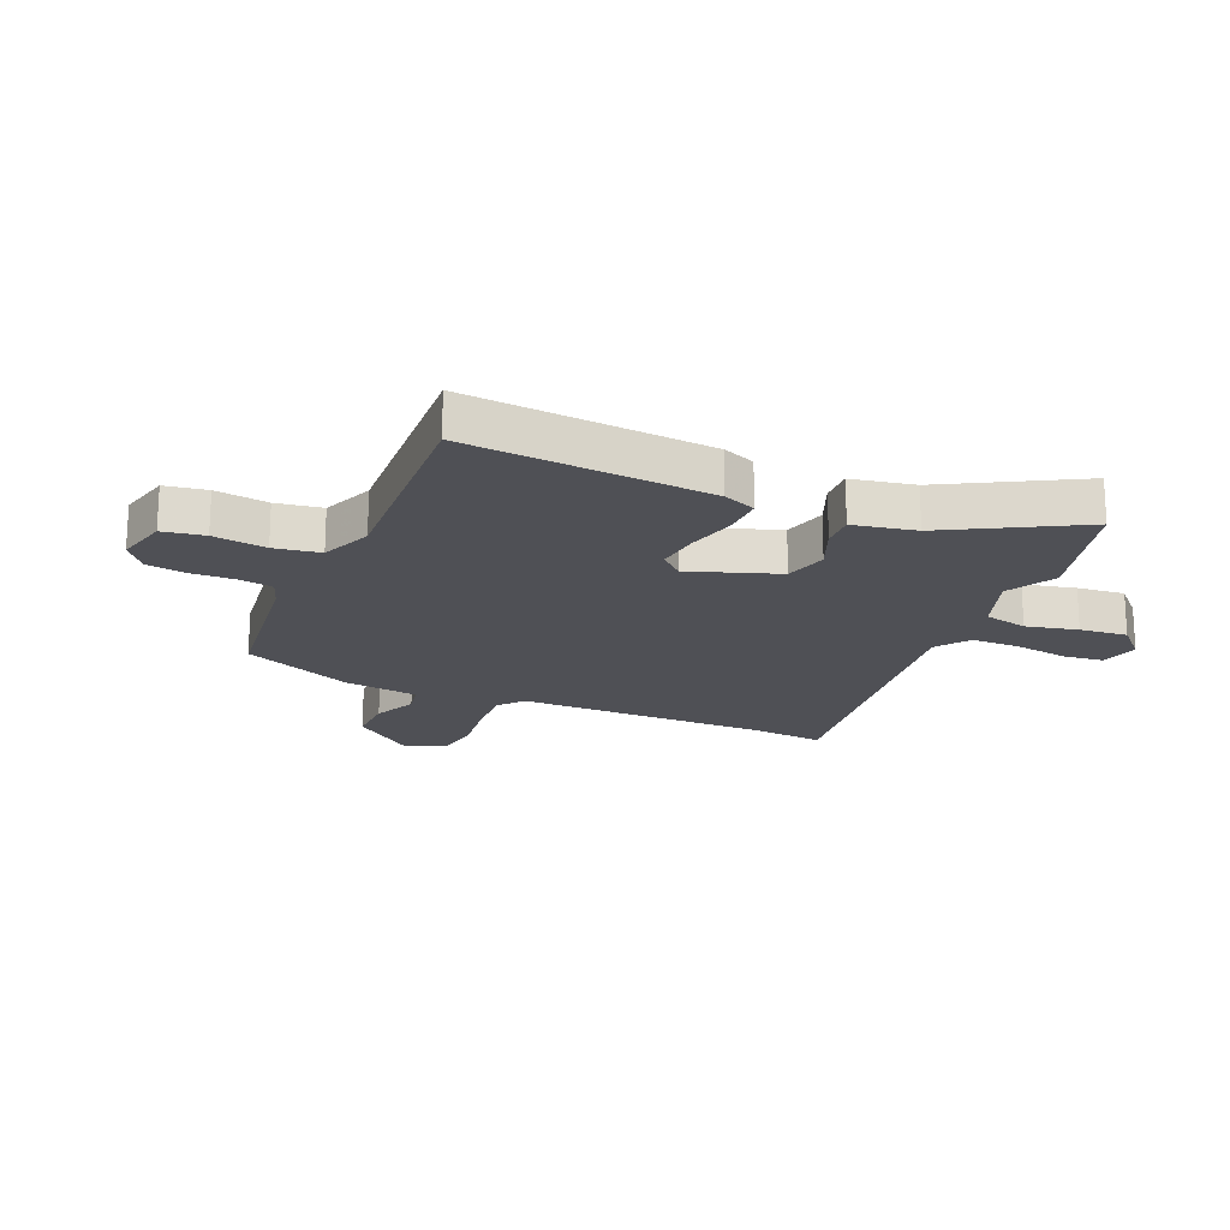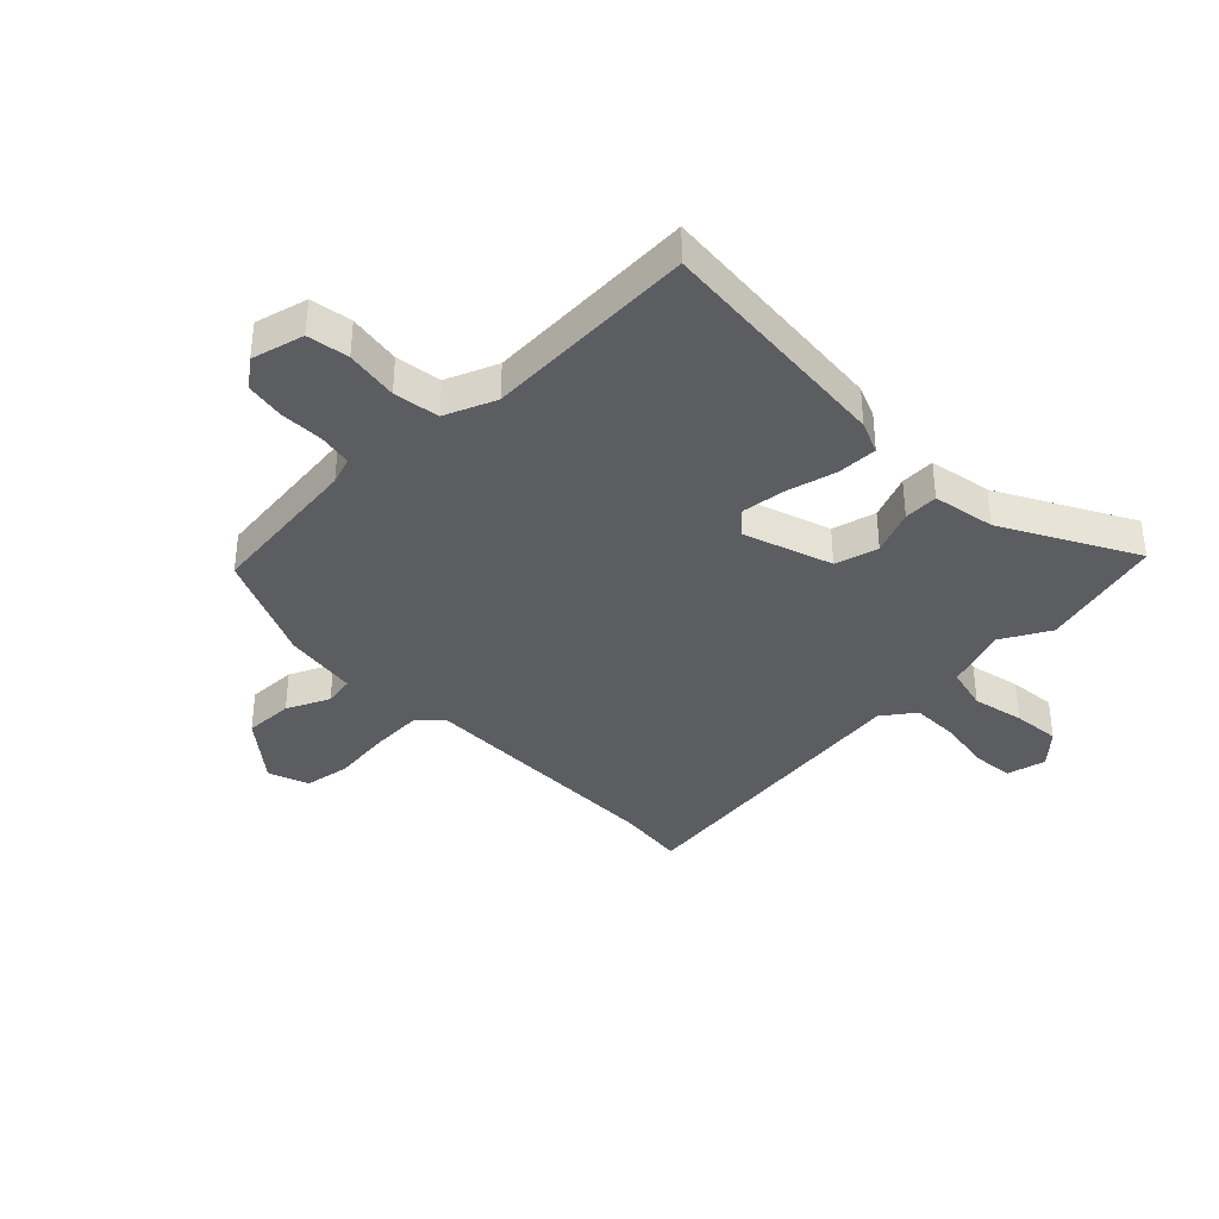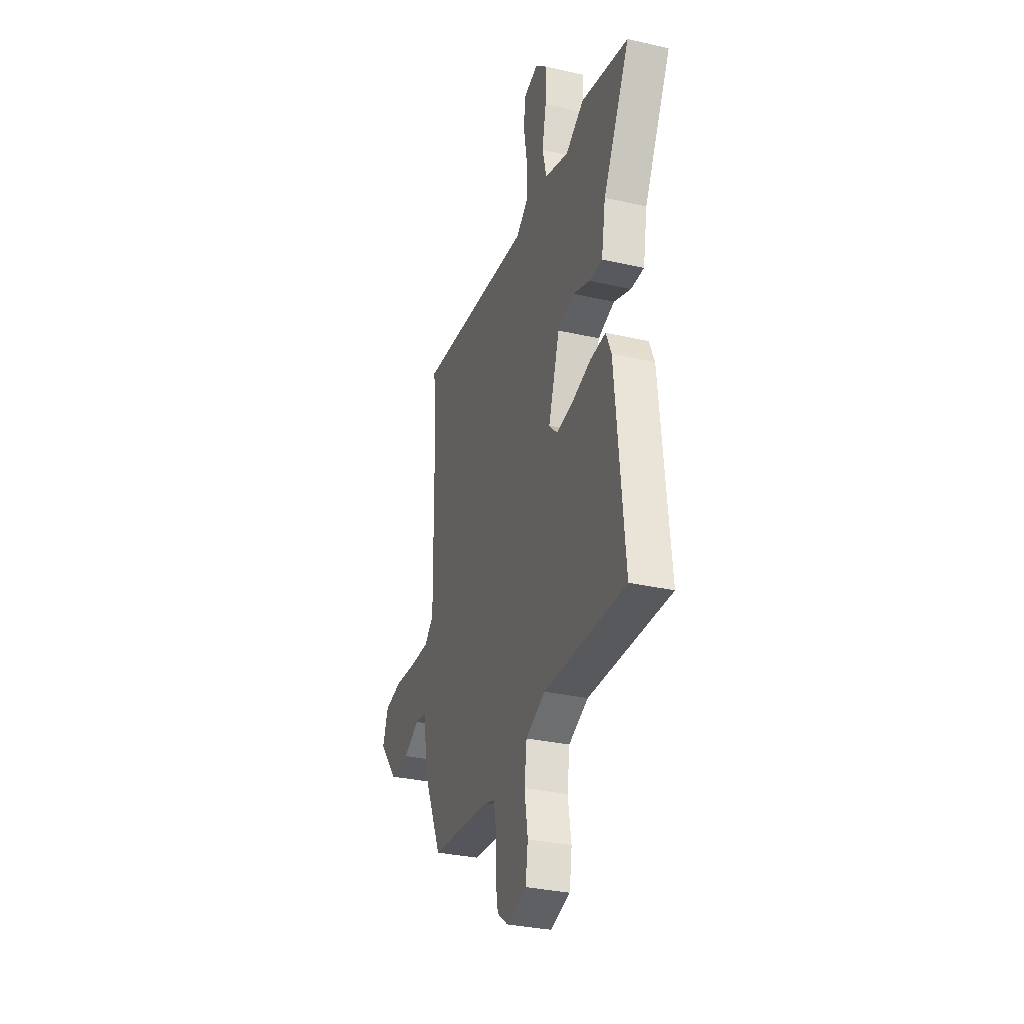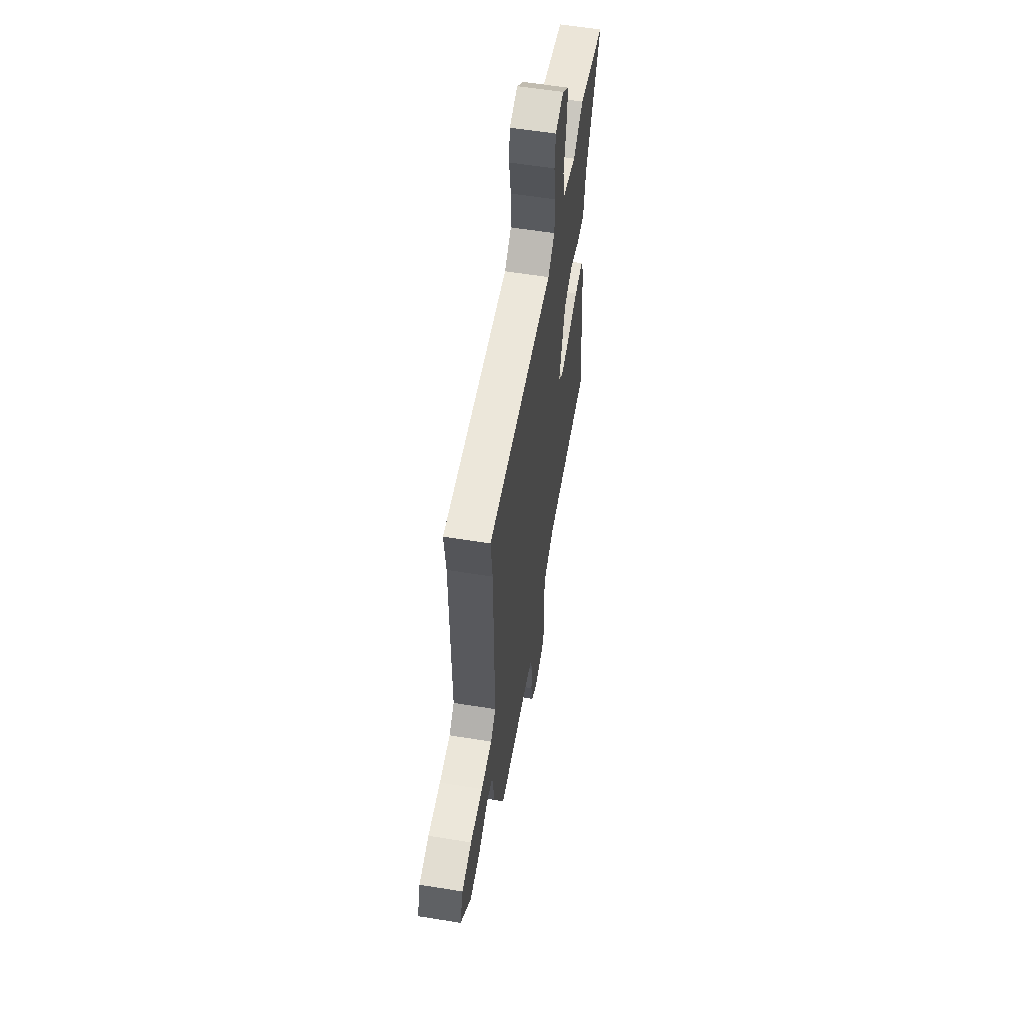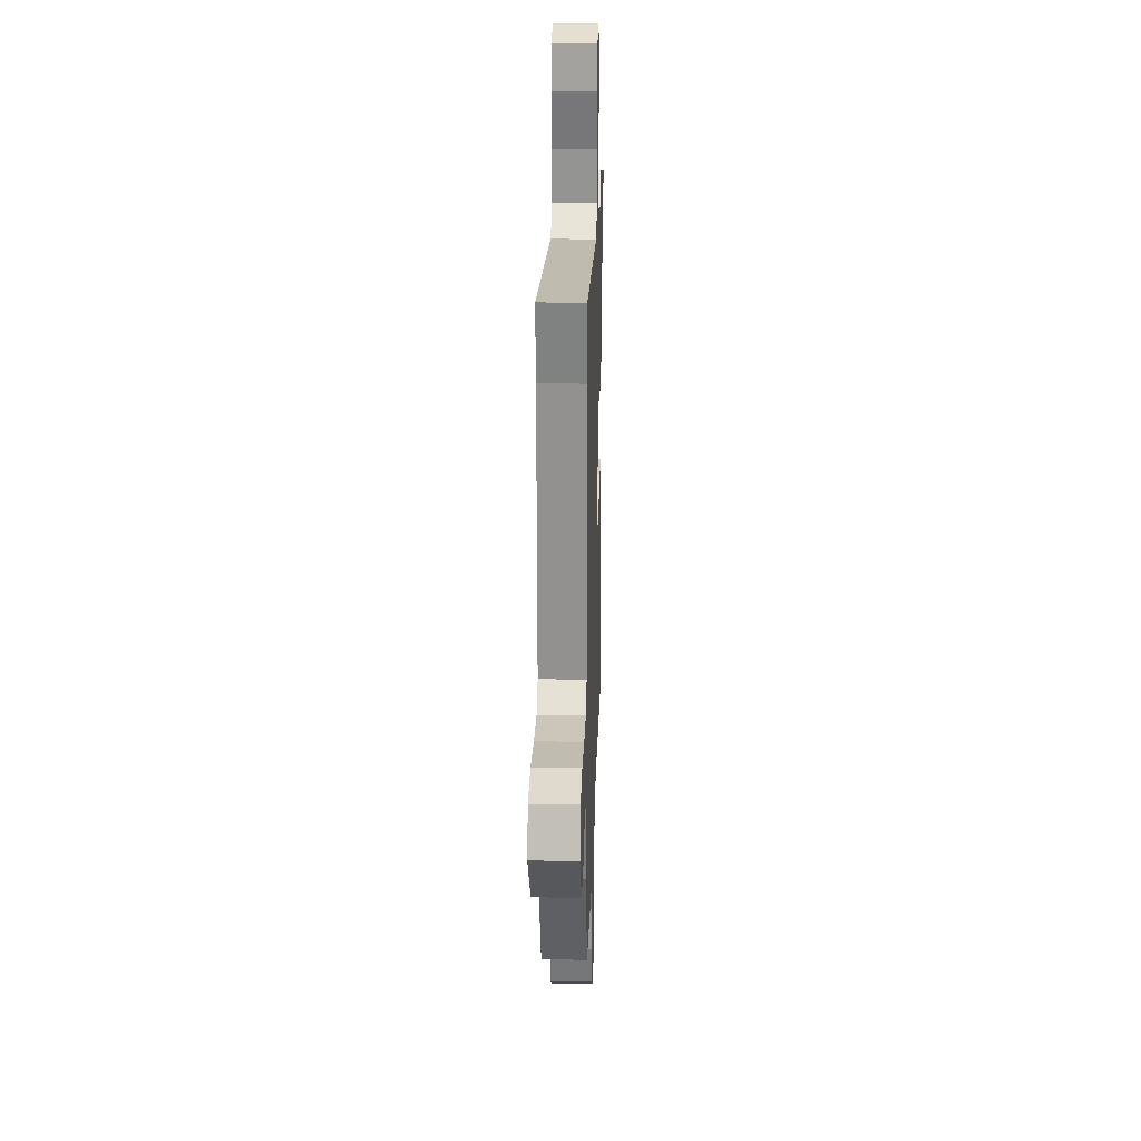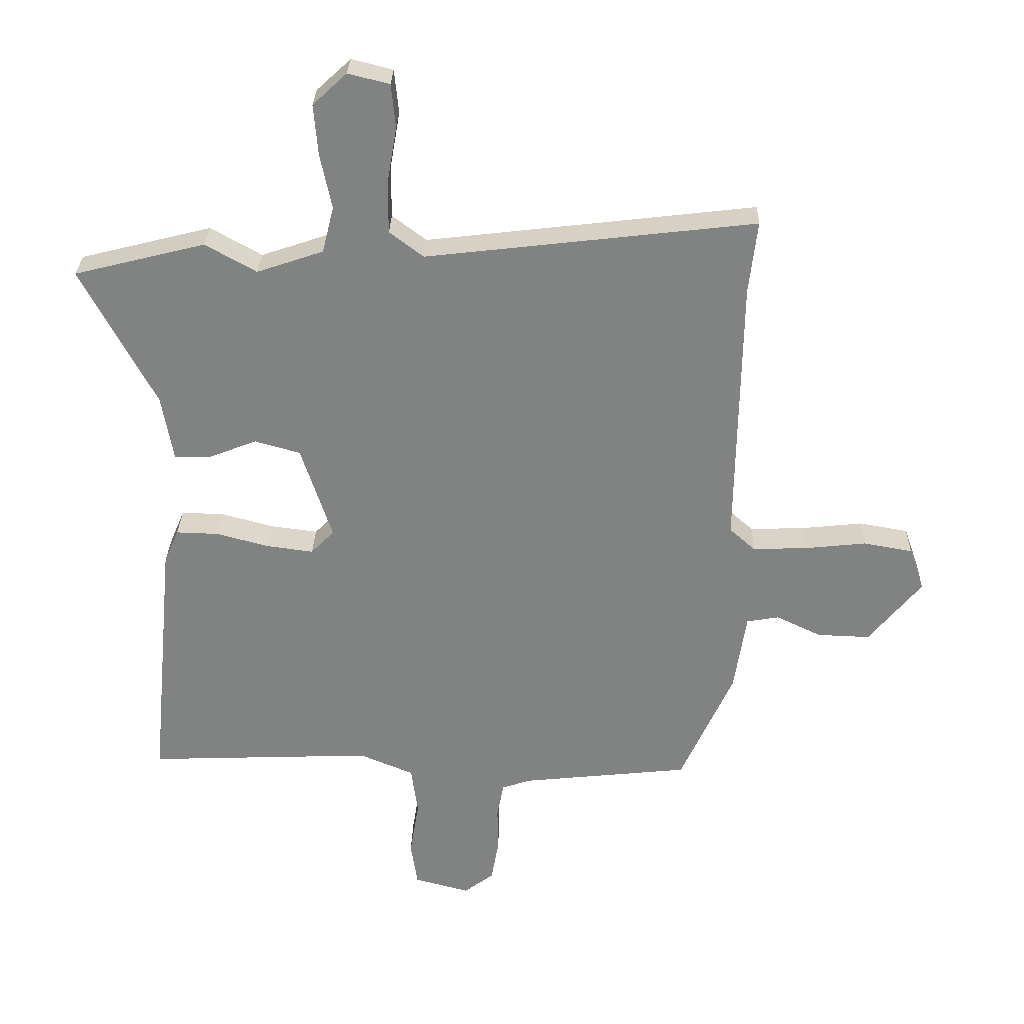
<metadata>
{"format":"obj","ext":"obj","renderer":"f3d","projection":"perspective","resolution":1024,"background":"white","views":[{"elev":-19.3,"azim":-112.4,"up":"+Y"},{"elev":-37.2,"azim":-135.1,"up":"+Y"},{"elev":-32.1,"azim":-107.7,"up":"+Z"},{"elev":58.2,"azim":99.5,"up":"+Z"},{"elev":22.8,"azim":91.8,"up":"+Z"},{"elev":29.2,"azim":1.6,"up":"+Z"}]}
</metadata>
<code>
v -0.534 0.07 -0.49
v -0.493 0.07 -0.067
v -0.469 0.07 -0.011
v -0.399 0.07 -0.013
v -0.312 0.07 -0.036
v -0.236 0.07 -0.046
v -0.198 0.07 -0.007
v -0.249 0.07 0.148
v -0.324 0.07 0.169
v -0.402 0.07 0.138
v -0.462 0.07 0.136
v -0.481 0.07 0.245
v -0.603 0.07 0.474
v -0.388 0.07 0.528
v -0.304 0.07 0.481
v -0.195 0.07 0.518
v -0.176 0.07 0.594
v -0.195 0.07 0.684
v -0.202 0.07 0.767
v -0.146 0.07 0.819
v -0.078 0.07 0.802
v -0.071 0.07 0.73
v -0.087 0.07 0.637
v -0.087 0.07 0.553
v -0.031 0.07 0.511
v 0.509 0.07 0.575
v 0.495 0.07 0.456
v 0.488 0.07 0.009
v 0.53 0.07 -0.028
v 0.619 0.07 -0.025
v 0.72 0.07 -0.014
v 0.8 0.07 -0.028
v 0.825 0.07 -0.099
v 0.739 0.07 -0.204
v 0.653 0.07 -0.201
v 0.579 0.07 -0.166
v 0.526 0.07 -0.175
v 0.506 0.07 -0.305
v 0.42 0.07 -0.495
v 0.144 0.07 -0.525
v 0.096 0.07 -0.541
v 0.085 0.07 -0.599
v 0.086 0.07 -0.675
v 0.074 0.07 -0.744
v 0.025 0.07 -0.781
v -0.066 0.07 -0.757
v -0.077 0.07 -0.684
v -0.062 0.07 -0.592
v -0.073 0.07 -0.512
v -0.162 0.07 -0.475
v -0.534 0 -0.49
v -0.493 0 -0.067
v -0.469 0 -0.011
v -0.399 0 -0.013
v -0.312 0 -0.036
v -0.236 0 -0.046
v -0.198 0 -0.007
v -0.249 0 0.148
v -0.324 0 0.169
v -0.402 0 0.138
v -0.462 0 0.136
v -0.481 0 0.245
v -0.603 0 0.474
v -0.388 0 0.528
v -0.304 0 0.481
v -0.195 0 0.518
v -0.176 0 0.594
v -0.195 0 0.684
v -0.202 0 0.767
v -0.146 0 0.819
v -0.078 0 0.802
v -0.071 0 0.73
v -0.087 0 0.637
v -0.087 0 0.553
v -0.031 0 0.511
v 0.509 0 0.575
v 0.495 0 0.456
v 0.488 0 0.009
v 0.53 0 -0.028
v 0.619 0 -0.025
v 0.72 0 -0.014
v 0.8 0 -0.028
v 0.825 0 -0.099
v 0.739 0 -0.204
v 0.653 0 -0.201
v 0.579 0 -0.166
v 0.526 0 -0.175
v 0.506 0 -0.305
v 0.42 0 -0.495
v 0.144 0 -0.525
v 0.096 0 -0.541
v 0.085 0 -0.599
v 0.086 0 -0.675
v 0.074 0 -0.744
v 0.025 0 -0.781
v -0.066 0 -0.757
v -0.077 0 -0.684
v -0.062 0 -0.592
v -0.073 0 -0.512
v -0.162 0 -0.475
f 46 47 48
f 45 46 48
f 44 45 48
f 43 44 48
f 42 43 48
f 41 42 48 49
f 40 41 49 50
f 39 40 50
f 38 39 50
f 37 38 50
f 34 35 36
f 33 34 36
f 32 33 36
f 31 32 36
f 30 31 36
f 29 30 36 37
f 50 1 2
f 37 50 2
f 29 37 2
f 28 29 2
f 25 26 27
f 21 22 23
f 20 21 23
f 19 20 23
f 18 19 23
f 17 18 23
f 16 17 23 24
f 15 16 24 25
f 12 13 14 15
f 12 15 25
f 11 12 25
f 10 11 25
f 9 10 25
f 2 3 4 5
f 2 5 6
f 28 2 6
f 25 27 28
f 9 25 28
f 8 9 28
f 7 8 28
f 6 7 28
f 98 97 96
f 98 96 95
f 98 95 94
f 98 94 93
f 98 93 92
f 99 98 92 91
f 100 99 91 90
f 100 90 89
f 100 89 88
f 100 88 87
f 86 85 84
f 86 84 83
f 86 83 82
f 86 82 81
f 86 81 80
f 87 86 80 79
f 52 51 100
f 52 100 87
f 52 87 79
f 52 79 78
f 77 76 75
f 73 72 71
f 73 71 70
f 73 70 69
f 73 69 68
f 73 68 67
f 74 73 67 66
f 75 74 66 65
f 65 64 63 62
f 75 65 62
f 75 62 61
f 75 61 60
f 75 60 59
f 55 54 53 52
f 56 55 52
f 56 52 78
f 78 77 75
f 78 75 59
f 78 59 58
f 78 58 57
f 78 57 56
f 1 51 52 2
f 2 52 53 3
f 3 53 54 4
f 4 54 55 5
f 5 55 56 6
f 6 56 57 7
f 7 57 58 8
f 8 58 59 9
f 9 59 60 10
f 10 60 61 11
f 11 61 62 12
f 12 62 63 13
f 13 63 64 14
f 14 64 65 15
f 15 65 66 16
f 16 66 67 17
f 17 67 68 18
f 18 68 69 19
f 19 69 70 20
f 20 70 71 21
f 21 71 72 22
f 22 72 73 23
f 23 73 74 24
f 24 74 75 25
f 25 75 76 26
f 26 76 77 27
f 27 77 78 28
f 28 78 79 29
f 29 79 80 30
f 30 80 81 31
f 31 81 82 32
f 32 82 83 33
f 33 83 84 34
f 34 84 85 35
f 35 85 86 36
f 36 86 87 37
f 37 87 88 38
f 38 88 89 39
f 39 89 90 40
f 40 90 91 41
f 41 91 92 42
f 42 92 93 43
f 43 93 94 44
f 44 94 95 45
f 45 95 96 46
f 46 96 97 47
f 47 97 98 48
f 48 98 99 49
f 49 99 100 50
f 50 100 51 1

</code>
